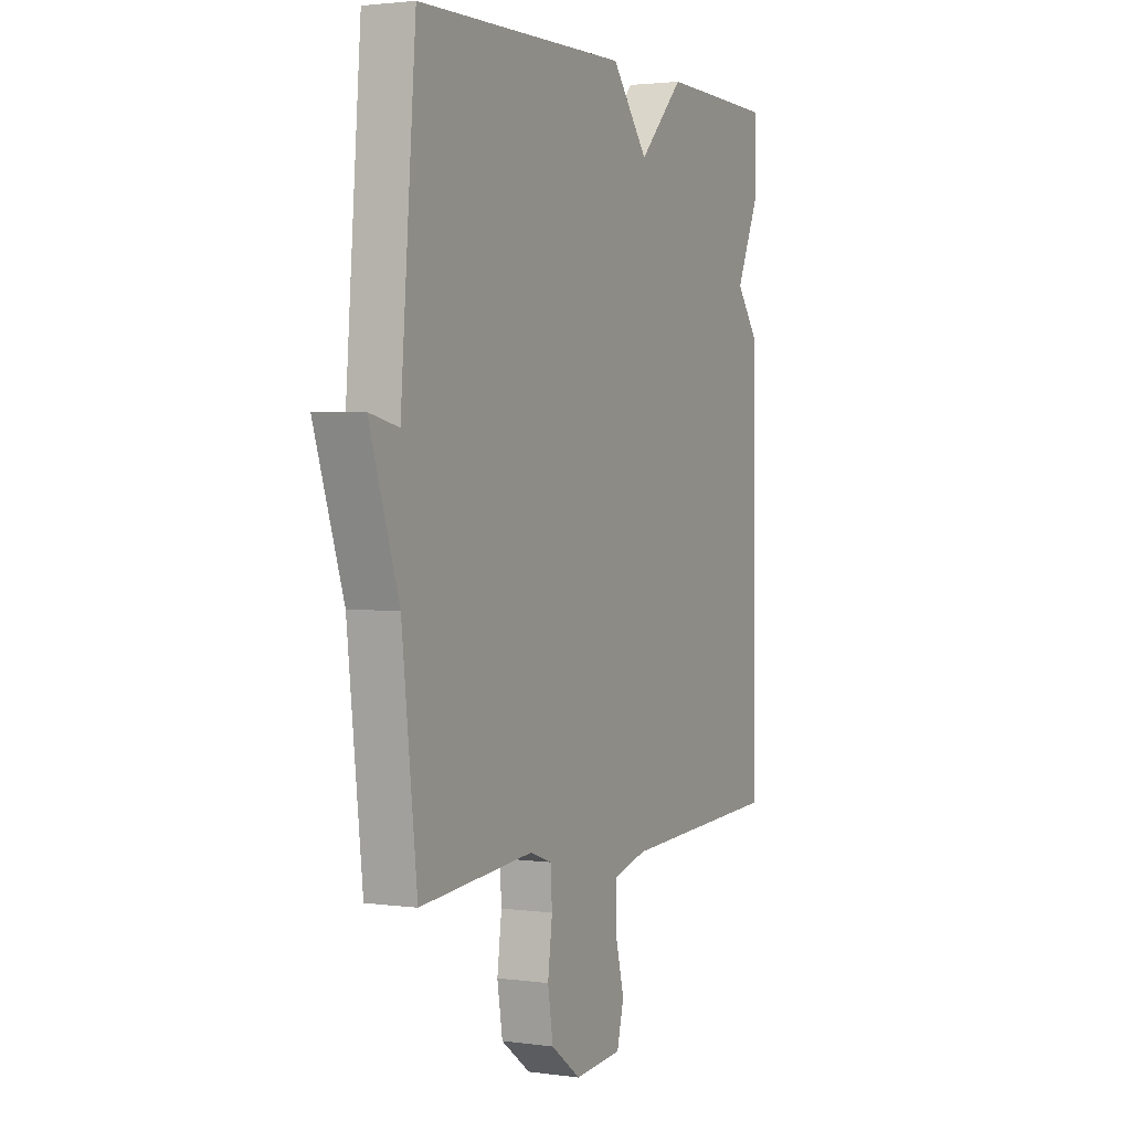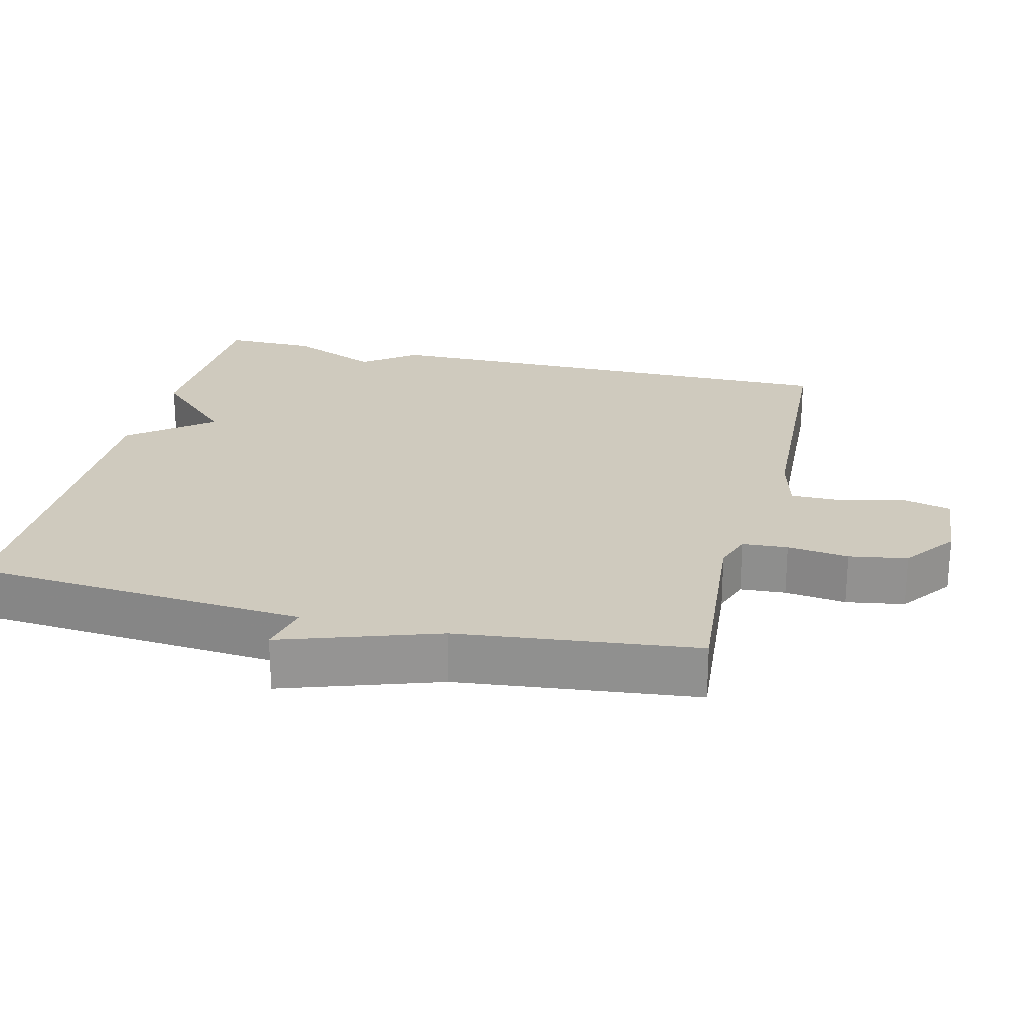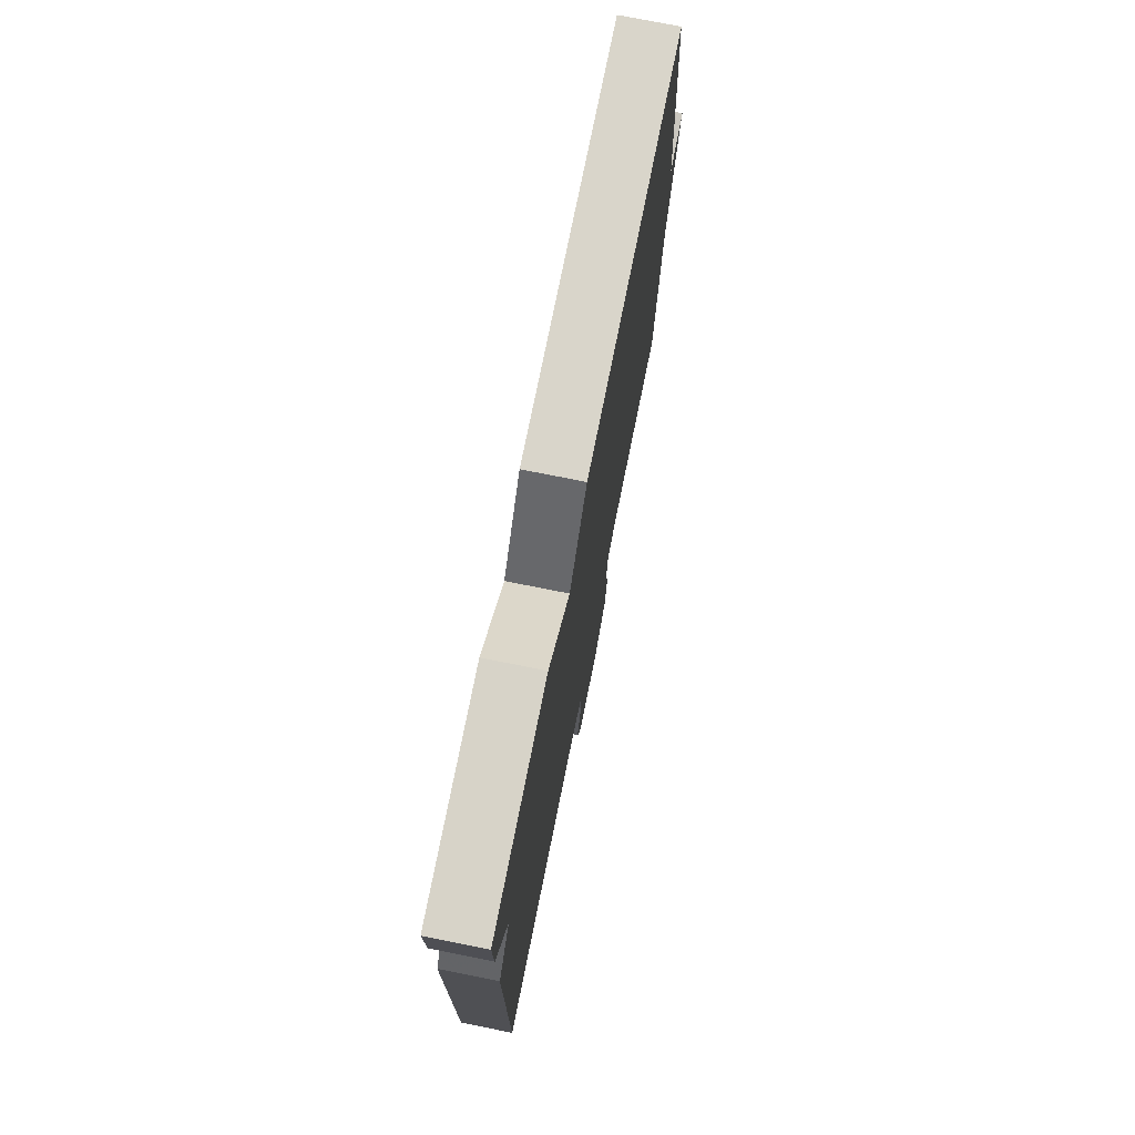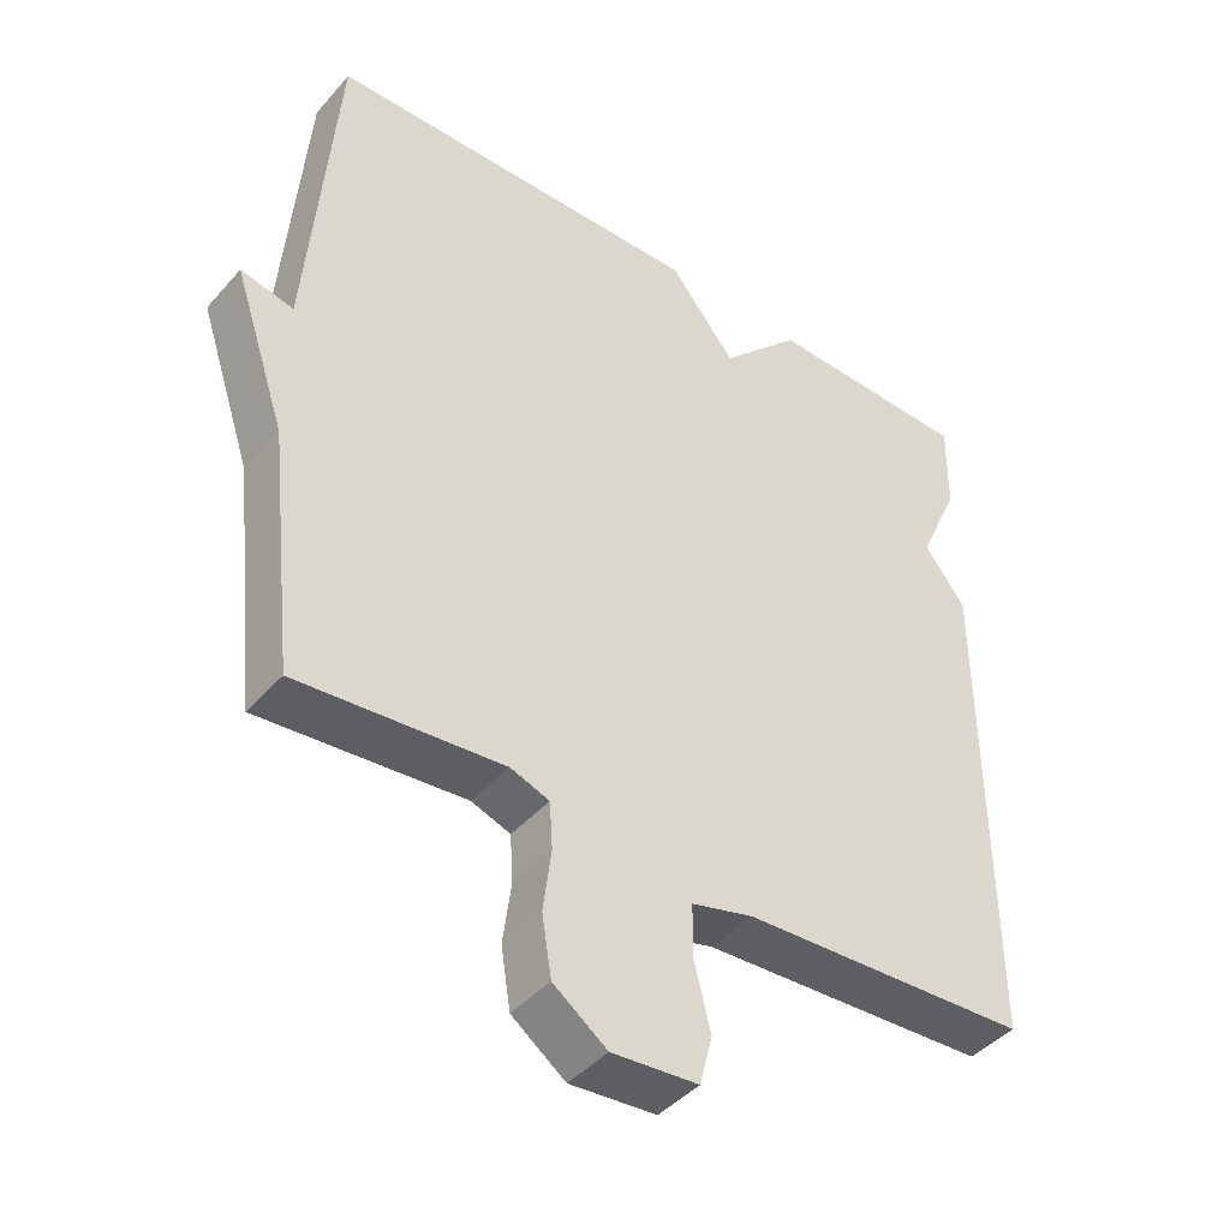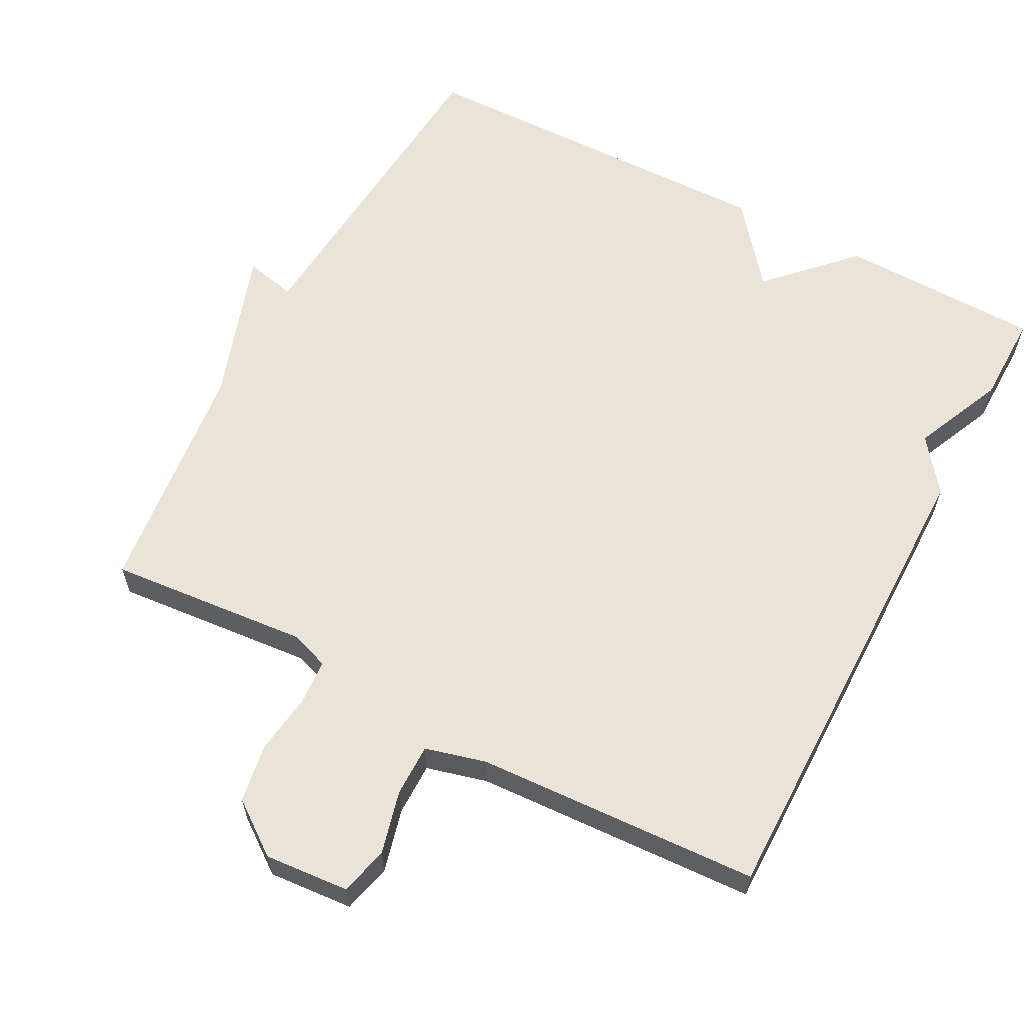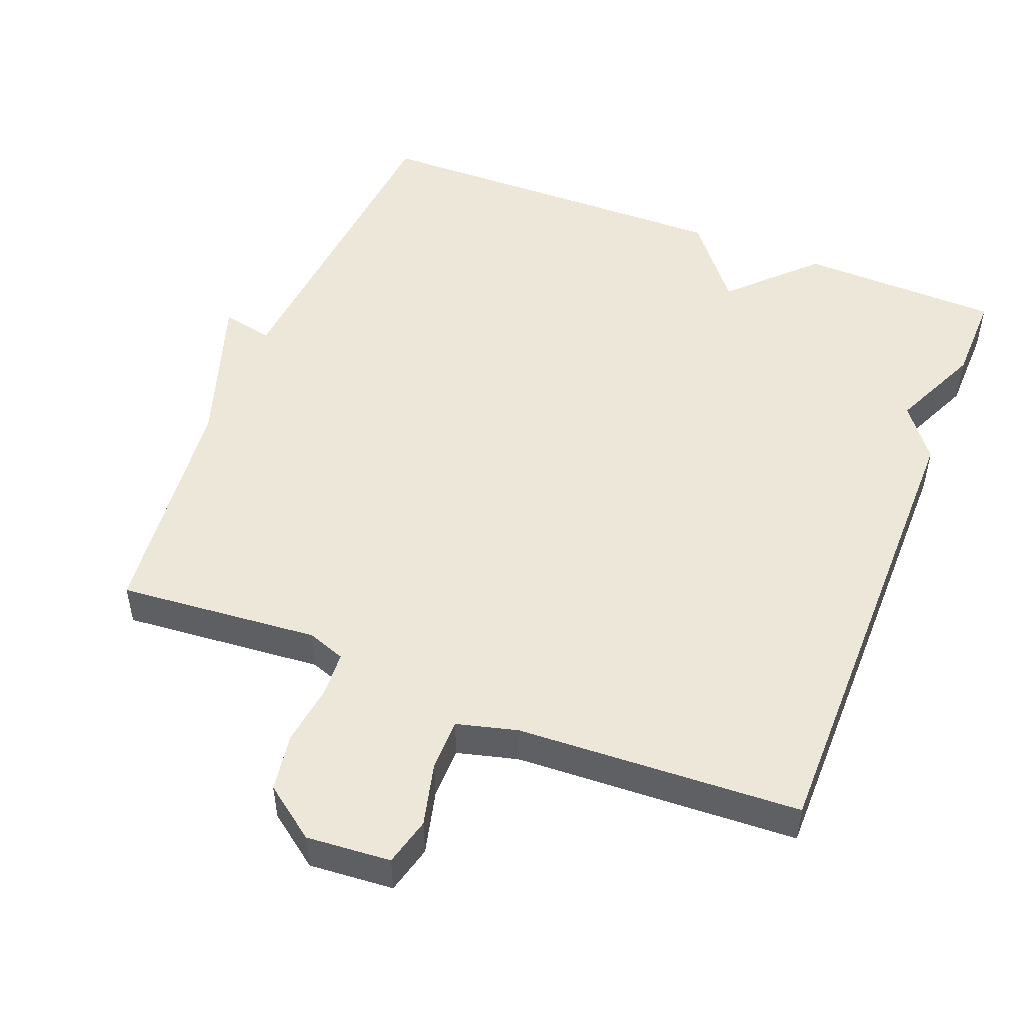
<metadata>
{"format":"obj","ext":"obj","renderer":"f3d","projection":"perspective","resolution":1024,"background":"white","views":[{"elev":2.2,"azim":116.0,"up":"+Z"},{"elev":23.2,"azim":103.7,"up":"+Y"},{"elev":75.3,"azim":-78.7,"up":"+Z"},{"elev":-43.2,"azim":142.3,"up":"+Z"},{"elev":60.8,"azim":-152.2,"up":"+Y"},{"elev":49.8,"azim":-158.4,"up":"+Y"}]}
</metadata>
<code>
v -0.5 0.07 -0.5
v -0.498 0.07 0.173
v -0.442 0.07 0.247
v -0.498 0.07 0.373
v -0.5 0.07 0.5
v -0.219 0.07 0.507
v -0.109 0.07 0.394
v -0.019 0.07 0.507
v 0.5 0.07 0.5
v 0.537 0.07 0.032
v 0.609 0.07 0.048
v 0.537 0.07 -0.168
v 0.5 0.07 -0.5
v 0.221 0.07 -0.476
v 0.168 0.07 -0.495
v 0.164 0.07 -0.558
v 0.175 0.07 -0.643
v 0.162 0.07 -0.724
v 0.089 0.07 -0.778
v -0.028 0.07 -0.769
v -0.045 0.07 -0.702
v -0.023 0.07 -0.614
v -0.023 0.07 -0.541
v -0.107 0.07 -0.519
v -0.5 0 -0.5
v -0.498 0 0.173
v -0.442 0 0.247
v -0.498 0 0.373
v -0.5 0 0.5
v -0.219 0 0.507
v -0.109 0 0.394
v -0.019 0 0.507
v 0.5 0 0.5
v 0.537 0 0.032
v 0.609 0 0.048
v 0.537 0 -0.168
v 0.5 0 -0.5
v 0.221 0 -0.476
v 0.168 0 -0.495
v 0.164 0 -0.558
v 0.175 0 -0.643
v 0.162 0 -0.724
v 0.089 0 -0.778
v -0.028 0 -0.769
v -0.045 0 -0.702
v -0.023 0 -0.614
v -0.023 0 -0.541
v -0.107 0 -0.519
f 20 21 22
f 19 20 22
f 18 19 22
f 17 18 22
f 16 17 22
f 15 16 22 23
f 14 15 23 24
f 12 13 14
f 14 24 1
f 12 14 1
f 11 12 1
f 10 11 1
f 9 10 1
f 8 9 1
f 7 8 1
f 5 6 7
f 4 5 7
f 3 4 7
f 1 2 3 7
f 46 45 44
f 46 44 43
f 46 43 42
f 46 42 41
f 46 41 40
f 47 46 40 39
f 48 47 39 38
f 38 37 36
f 25 48 38
f 25 38 36
f 25 36 35
f 25 35 34
f 25 34 33
f 25 33 32
f 25 32 31
f 31 30 29
f 31 29 28
f 31 28 27
f 31 27 26 25
f 1 25 26 2
f 2 26 27 3
f 3 27 28 4
f 4 28 29 5
f 5 29 30 6
f 6 30 31 7
f 7 31 32 8
f 8 32 33 9
f 9 33 34 10
f 10 34 35 11
f 11 35 36 12
f 12 36 37 13
f 13 37 38 14
f 14 38 39 15
f 15 39 40 16
f 16 40 41 17
f 17 41 42 18
f 18 42 43 19
f 19 43 44 20
f 20 44 45 21
f 21 45 46 22
f 22 46 47 23
f 23 47 48 24
f 24 48 25 1

</code>
